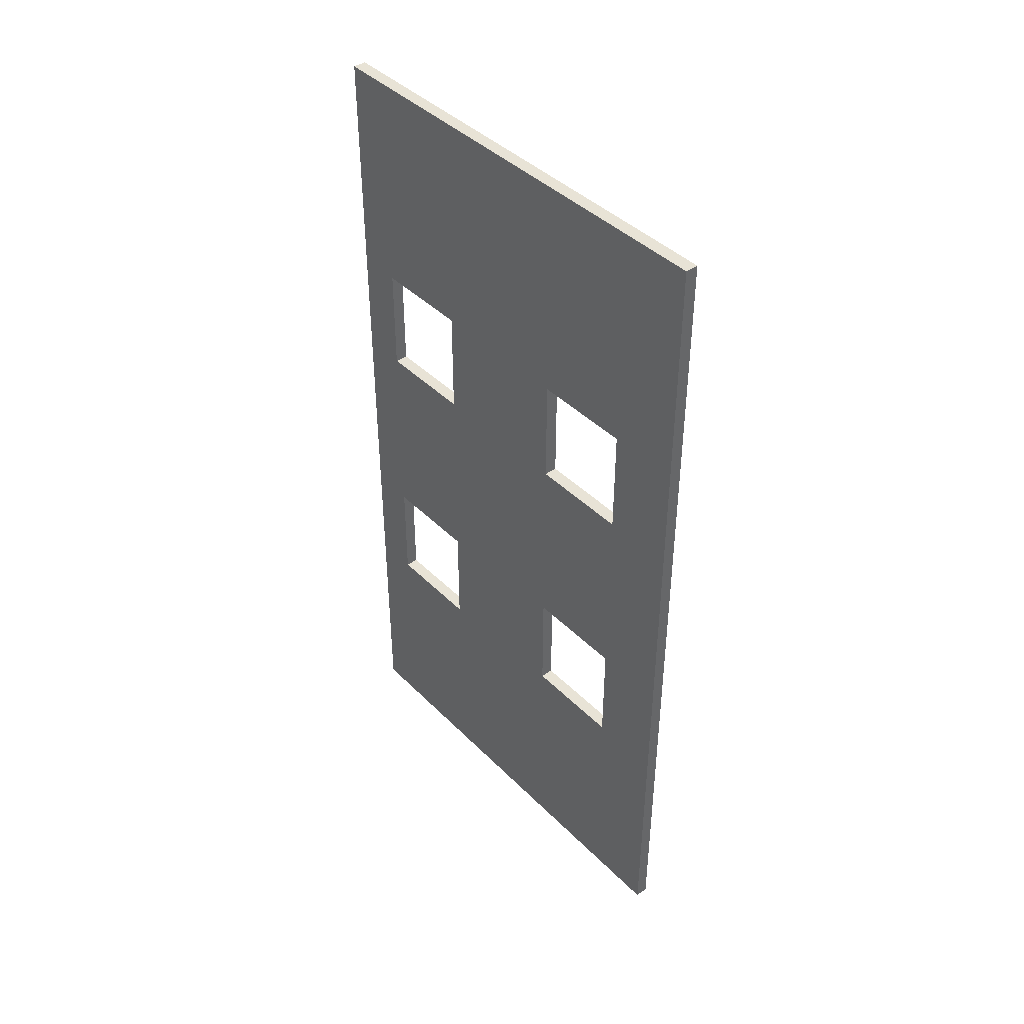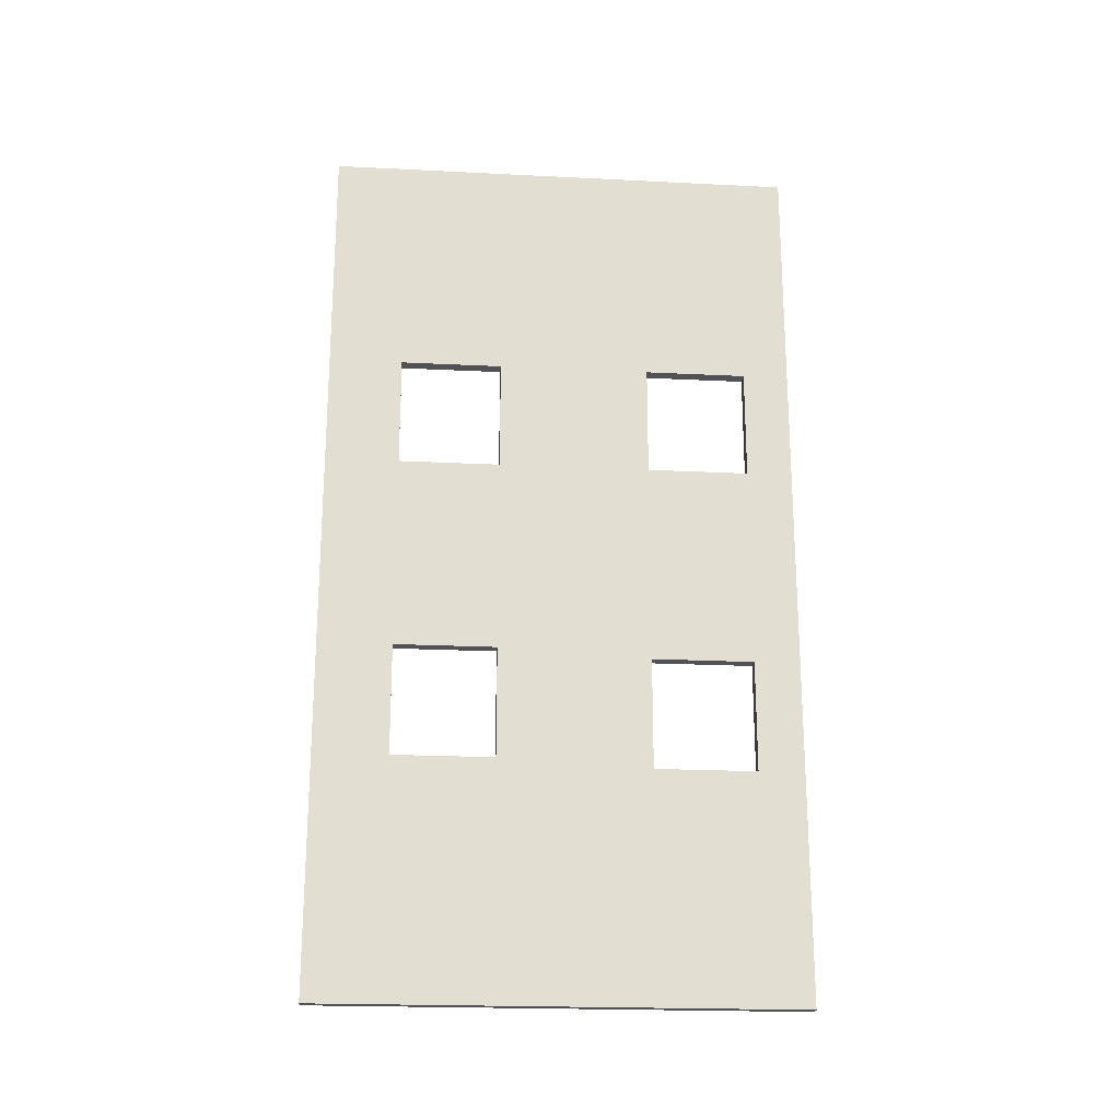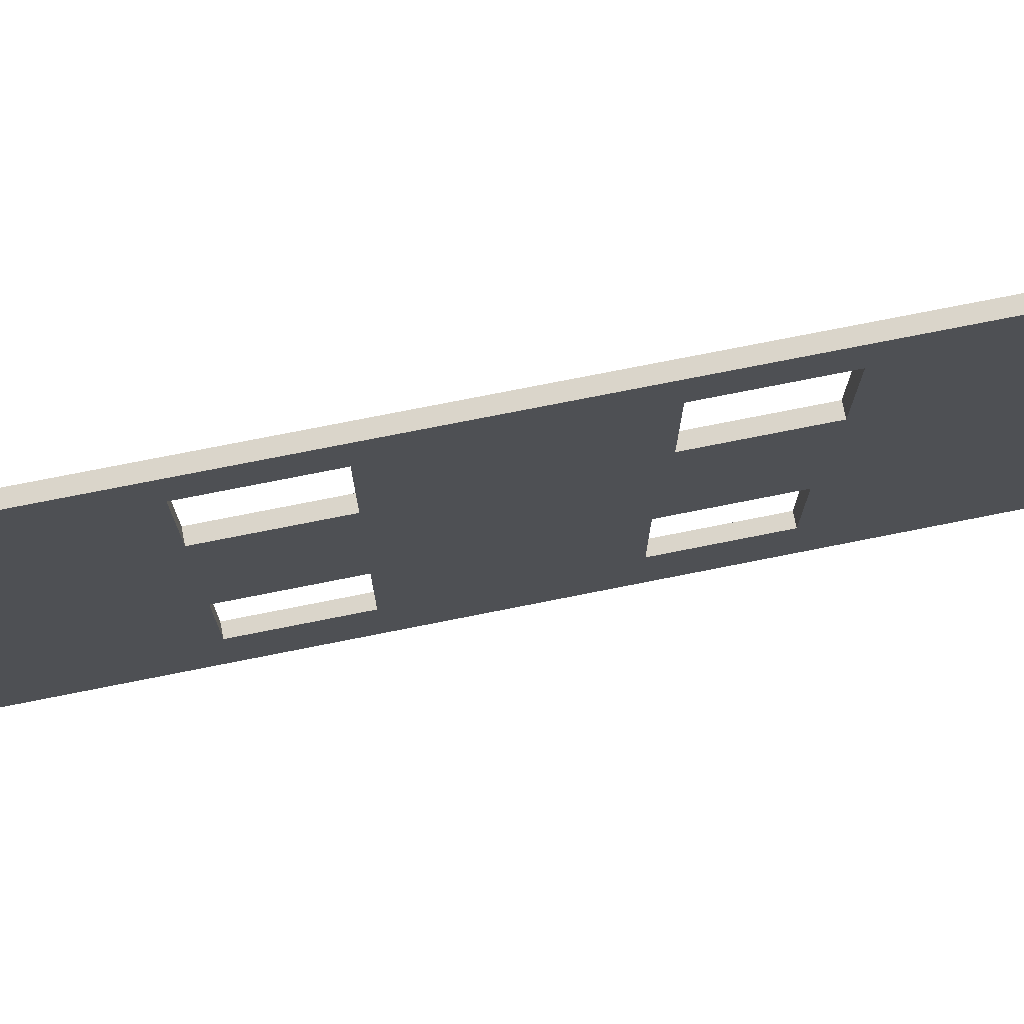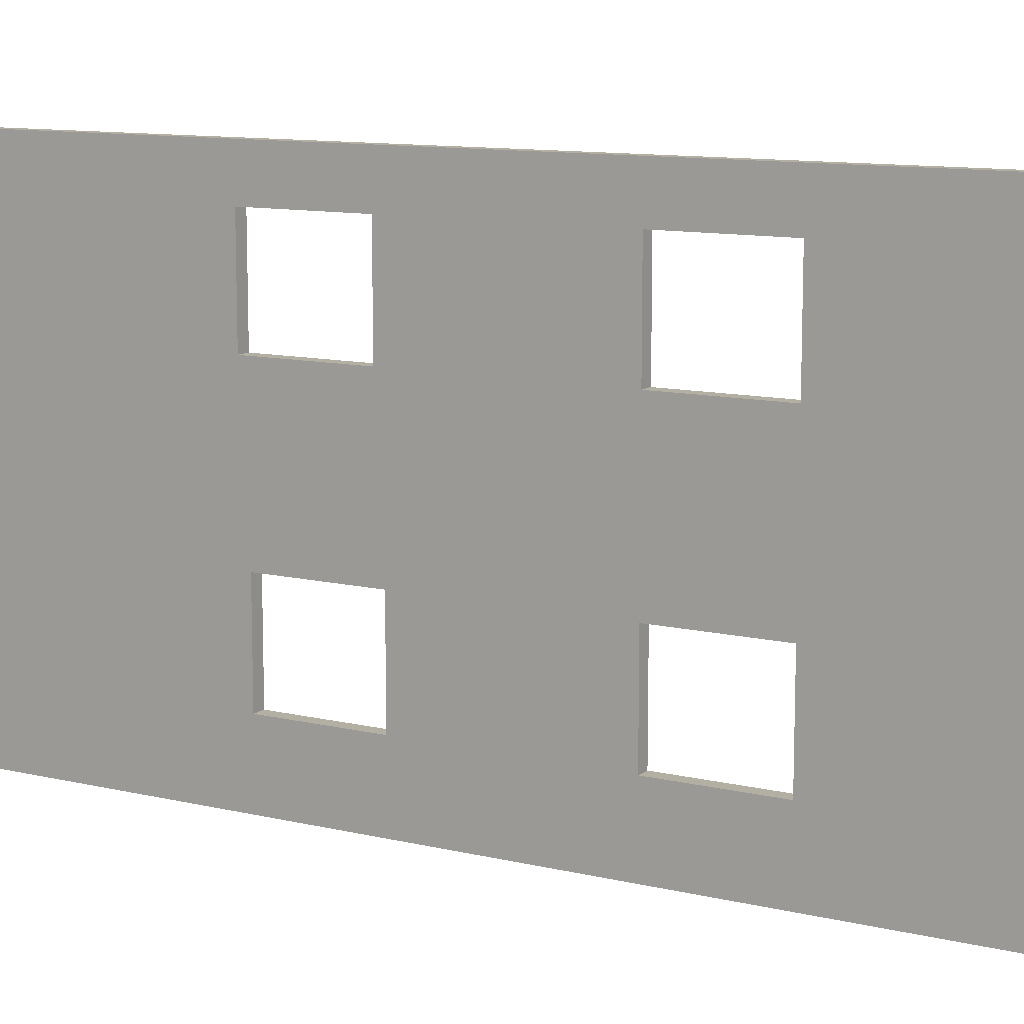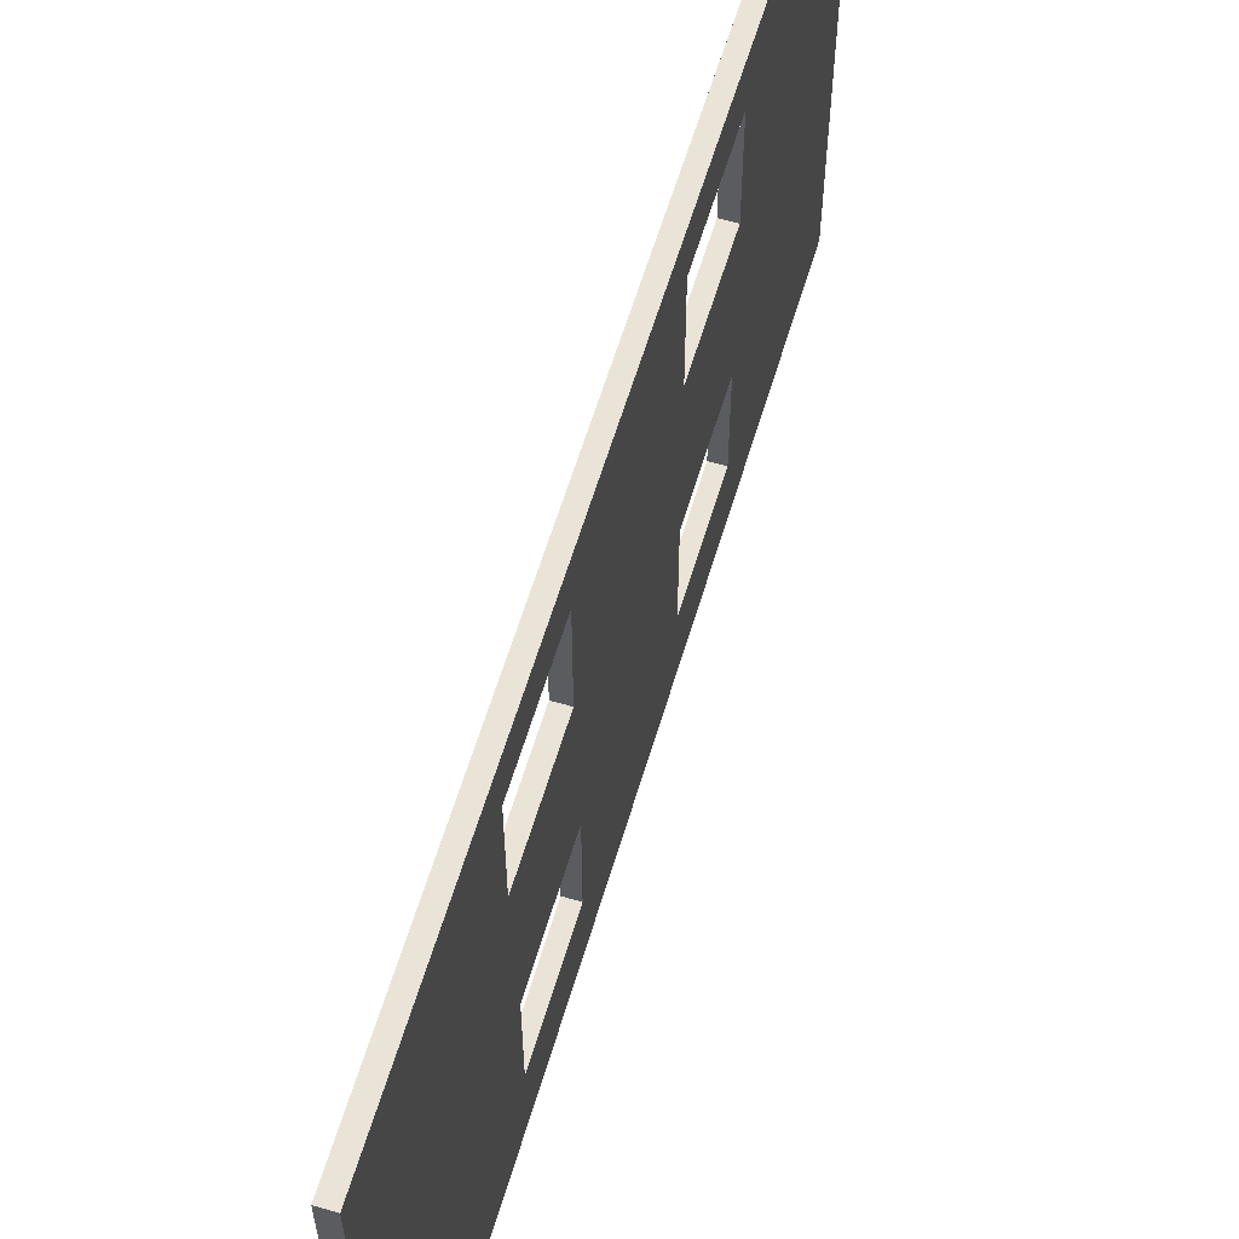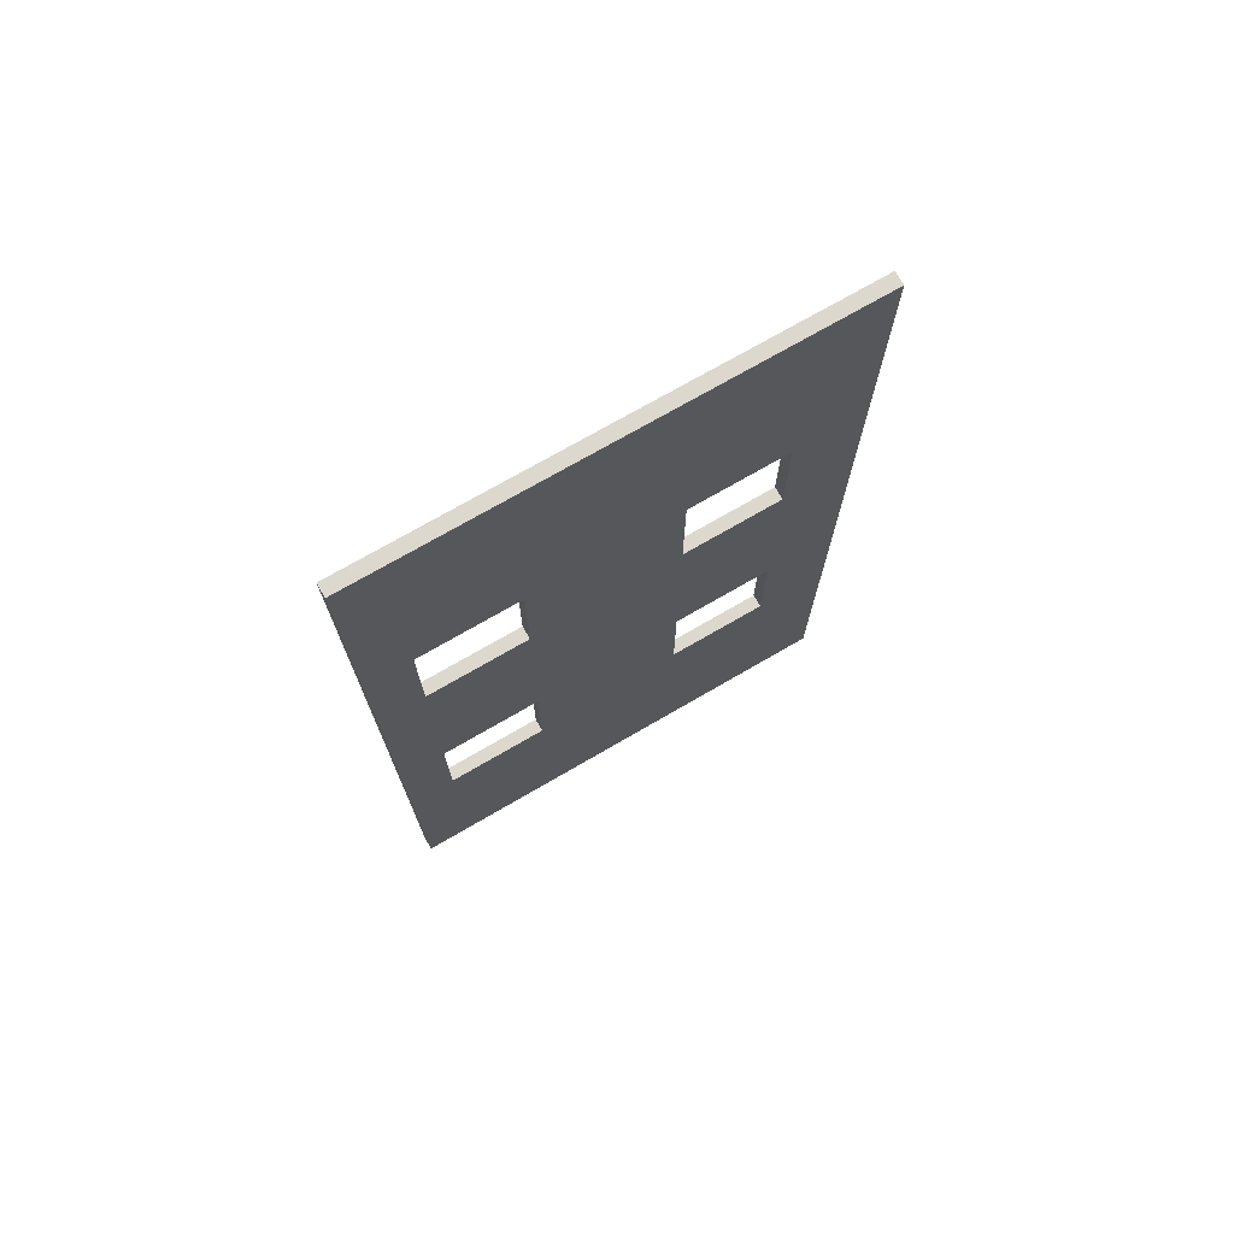
<metadata>
{"format":"obj","ext":"obj","renderer":"f3d","projection":"perspective","resolution":1024,"background":"white","views":[{"elev":41.8,"azim":-40.1,"up":"+Z"},{"elev":-21.1,"azim":84.9,"up":"+Z"},{"elev":74.3,"azim":78.7,"up":"+Y"},{"elev":11.1,"azim":-59.7,"up":"+Y"},{"elev":60.8,"azim":-163.4,"up":"+Y"},{"elev":72.5,"azim":-120.2,"up":"+Z"}]}
</metadata>
<code>
o object_1
v 273.7 5.498 -55.55
v 273.7 205 -55.55
v 273.7 36.5 -152.4
v 273.7 79.23 -152.4
v 273.7 143 -152.4
v 273.7 185.7 -152.4
v 273.7 36.5 -198.9
v 273.7 79.23 -198.9
v 273.7 143 -198.9
v 273.7 185.7 -198.9
v 273.7 36.5 -280.6
v 273.7 79.23 -280.6
v 273.7 143 -283.9
v 273.7 185.7 -283.9
v 273.7 36.5 -327.1
v 273.7 79.23 -327.1
v 273.7 143 -330.4
v 273.7 185.7 -330.4
v 273.7 5.498 -425.2
v 273.7 205 -425.2
v 279.2 5.498 -55.55
v 279.2 205 -55.55
v 279.2 36.5 -152.4
v 279.2 79.23 -152.4
v 279.2 143 -152.4
v 279.2 185.7 -152.4
v 279.2 36.5 -198.9
v 279.2 79.23 -198.9
v 279.2 143 -198.9
v 279.2 185.7 -198.9
v 279.2 36.5 -280.6
v 279.2 79.23 -280.6
v 279.2 143 -283.9
v 279.2 185.7 -283.9
v 279.2 36.5 -327.1
v 279.2 79.23 -327.1
v 279.2 143 -330.4
v 279.2 185.7 -330.4
v 279.2 5.498 -425.2
v 279.2 205 -425.2
f 22 2 1 21
f 4 3 1
f 7 1 3
f 8 12 11 7
f 8 4 5 9
f 7 11 1
f 2 5 4 1
f 6 5 2
f 10 14 13 9
f 2 10 6
f 20 14 10 2
f 8 9 13 12
f 16 19 15
f 11 15 19
f 20 19 16
f 19 1 11
f 12 13 17 16
f 18 20 17
f 16 17 20
f 14 20 18
f 20 40 39 19
f 36 35 39
f 31 39 35
f 32 28 27 31
f 36 37 33 32
f 39 31 27 21
f 40 36 39
f 38 37 40
f 36 40 37
f 34 30 29 33
f 40 34 38
f 30 34 40
f 29 28 32 33
f 24 21 23
f 27 23 21
f 21 24 25 22
f 24 28 29 25
f 26 22 25
f 30 22 26
f 40 22 30
f 39 21 1 19
f 40 20 2 22
f 24 23 3 4
f 8 7 27 28
f 3 23 27 7
f 28 24 4 8
f 26 25 5 6
f 10 9 29 30
f 5 25 29 9
f 30 26 6 10
f 34 33 13 14
f 18 17 37 38
f 13 33 37 17
f 38 34 14 18
f 12 32 31 11
f 36 16 15 35
f 31 35 15 11
f 16 36 32 12

</code>
